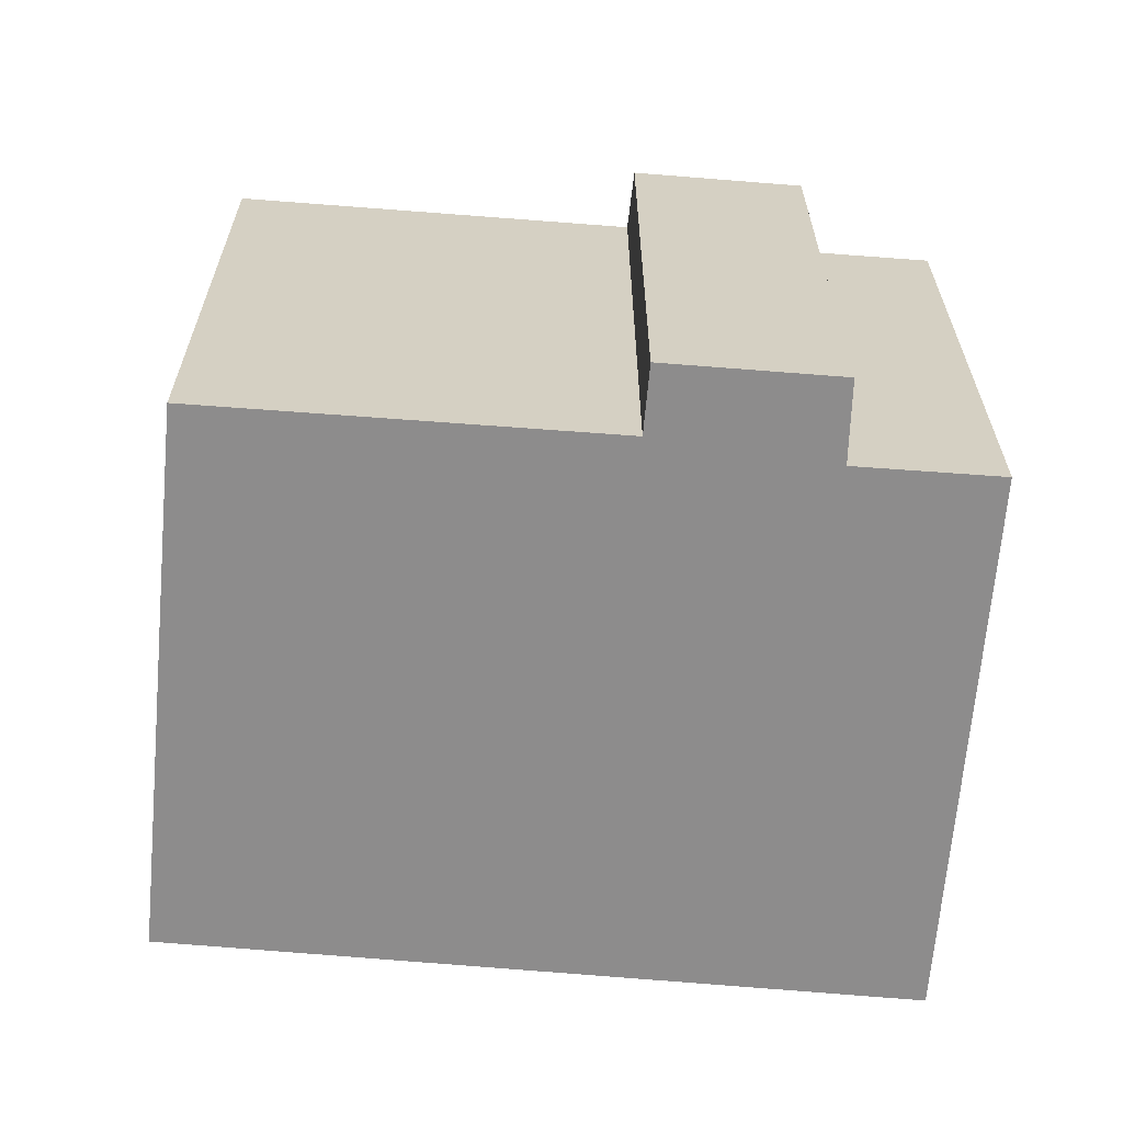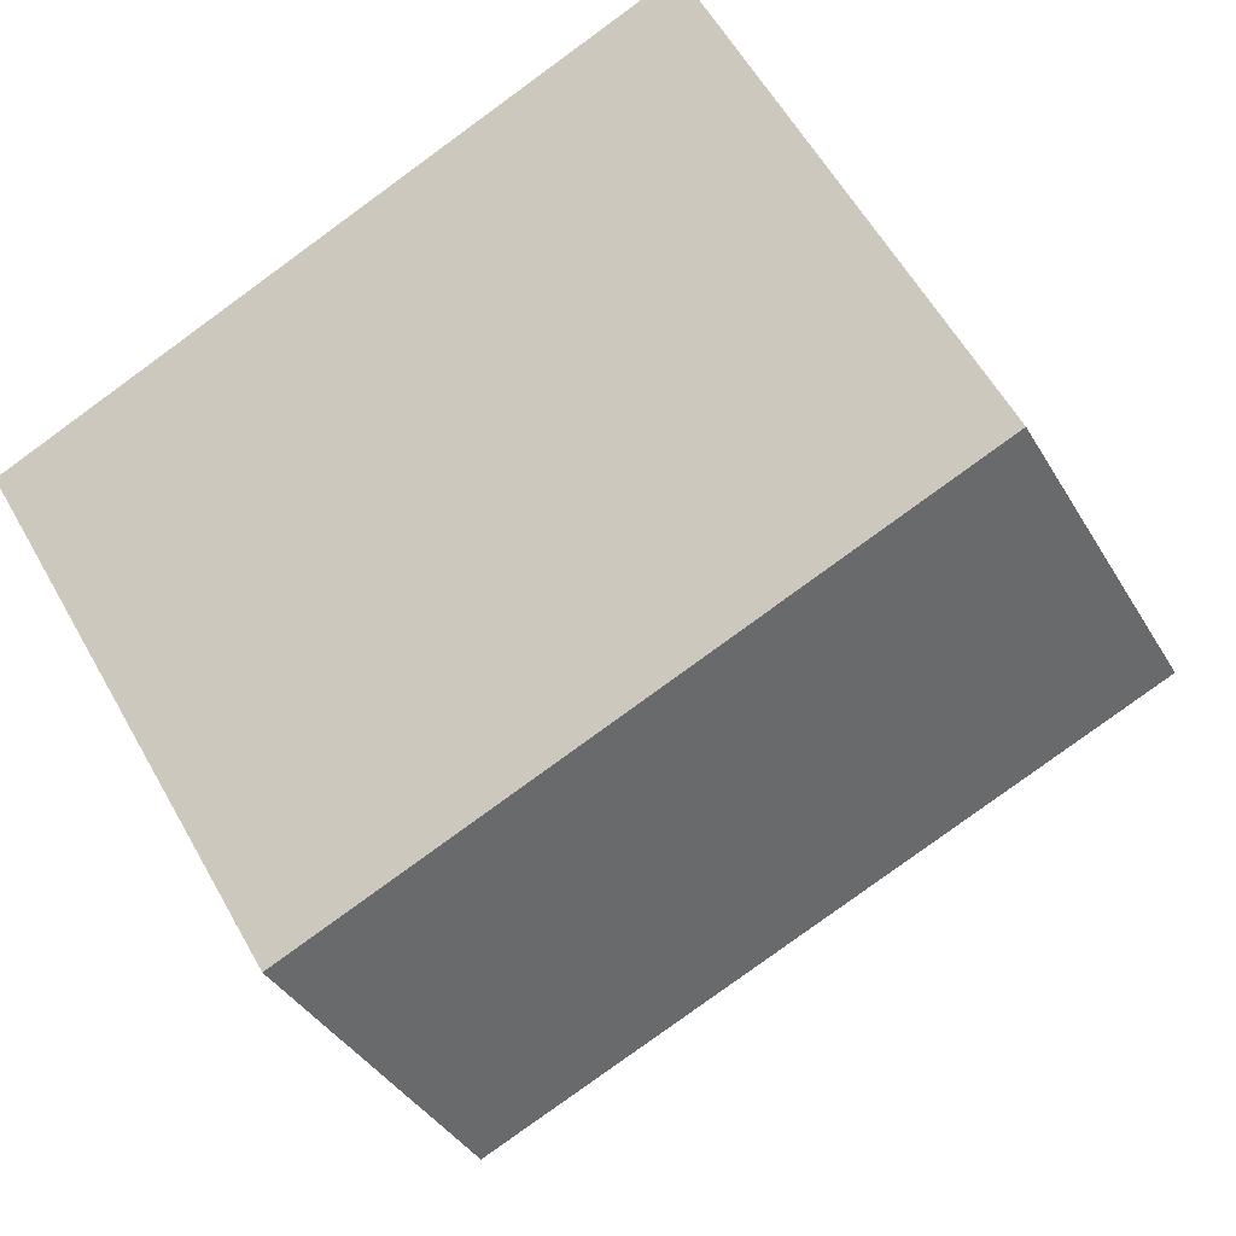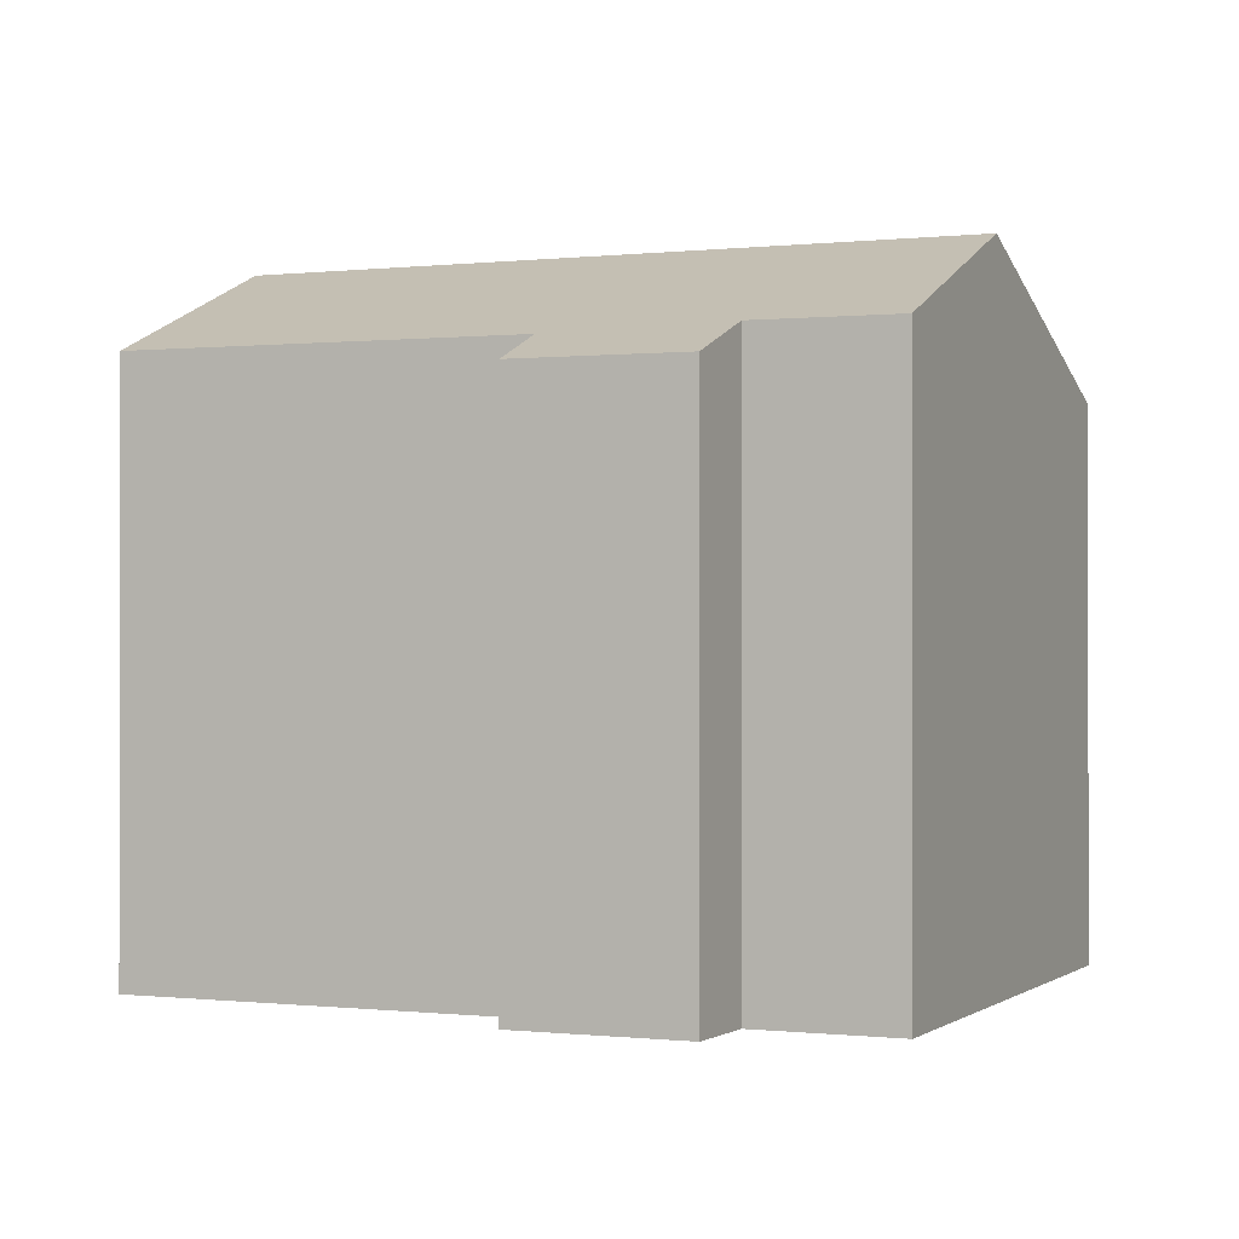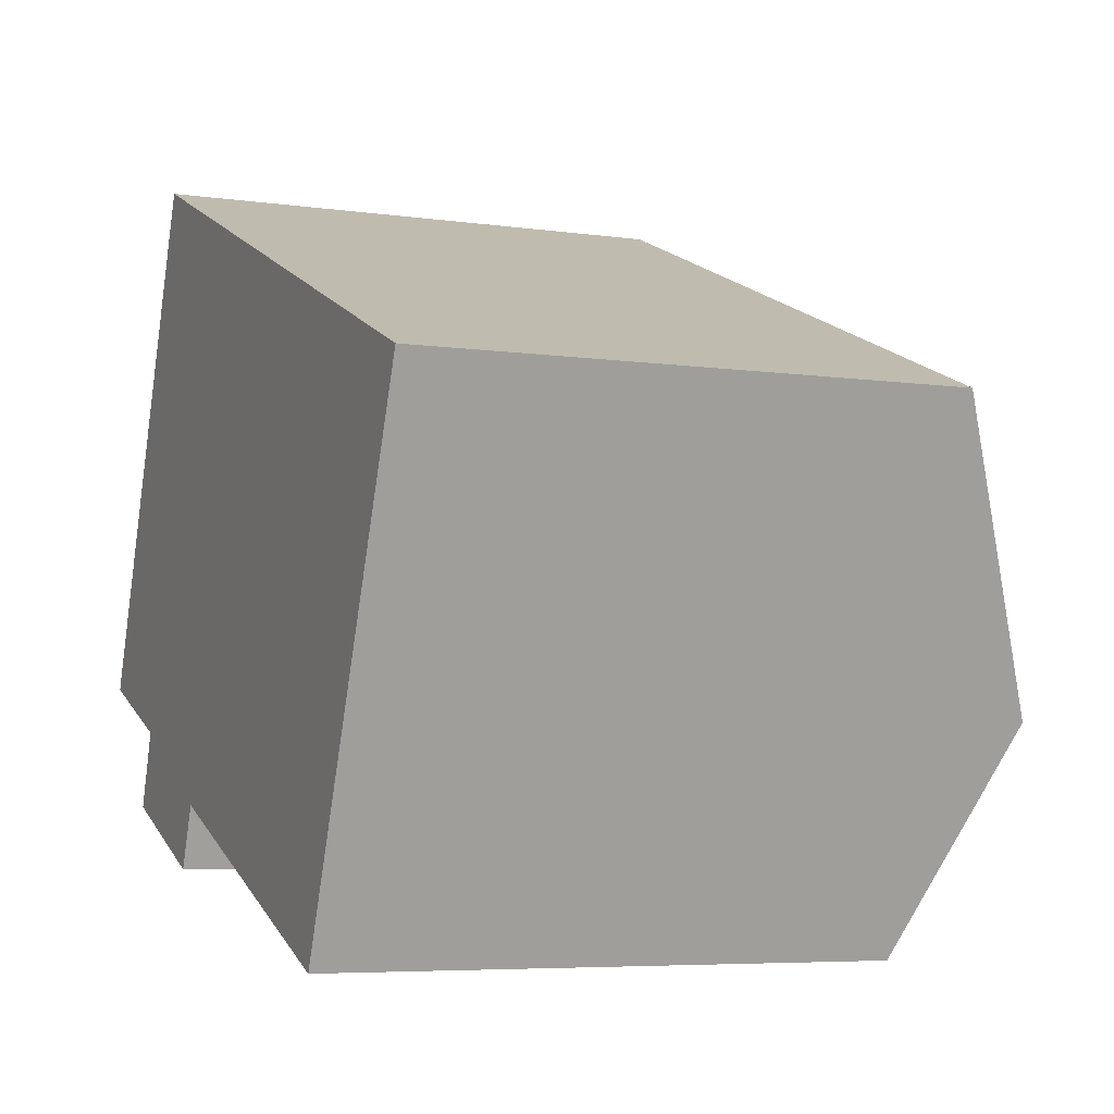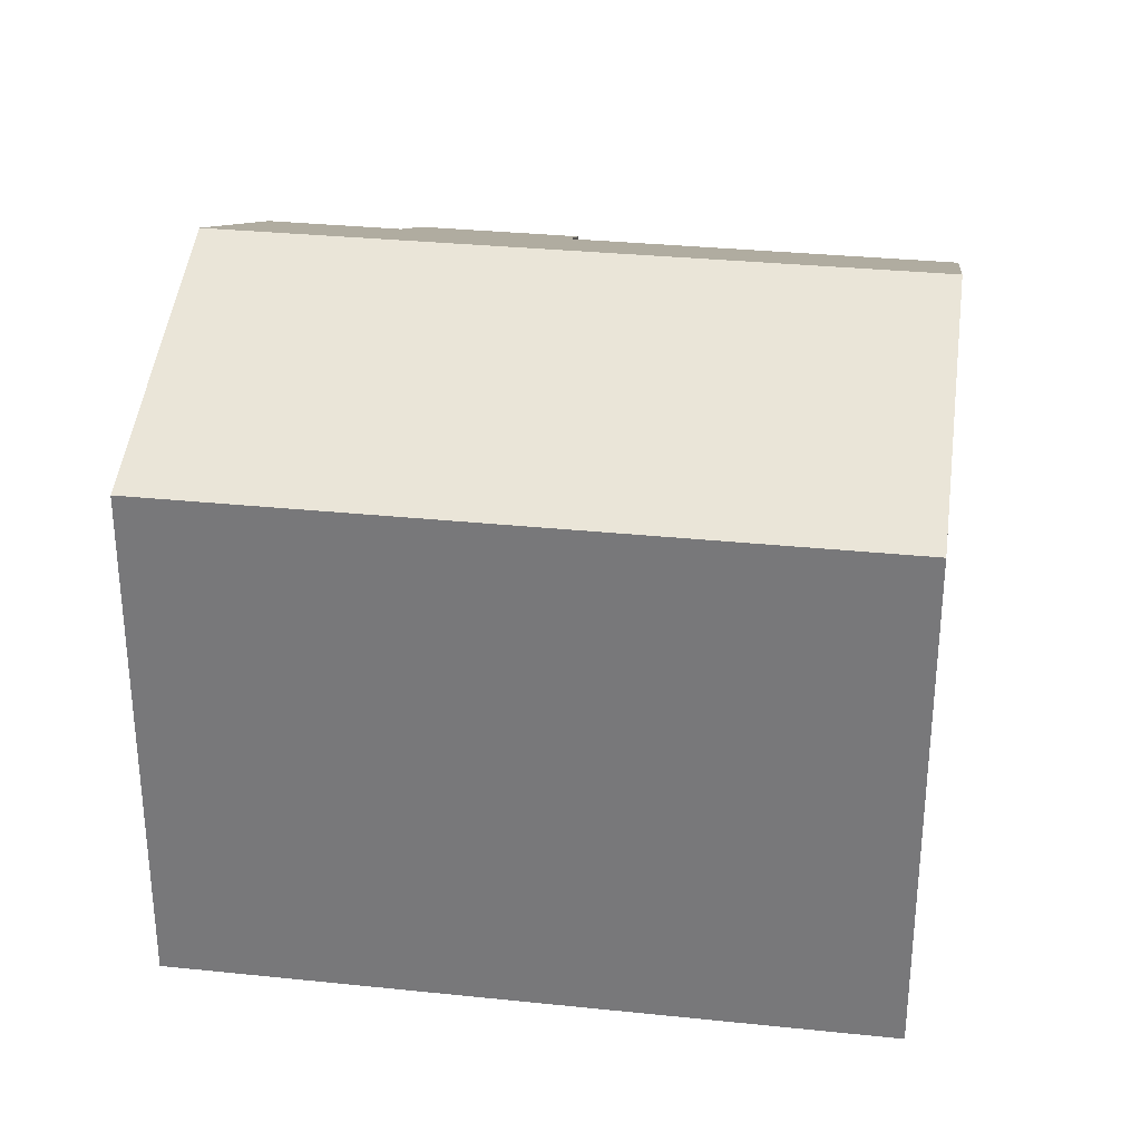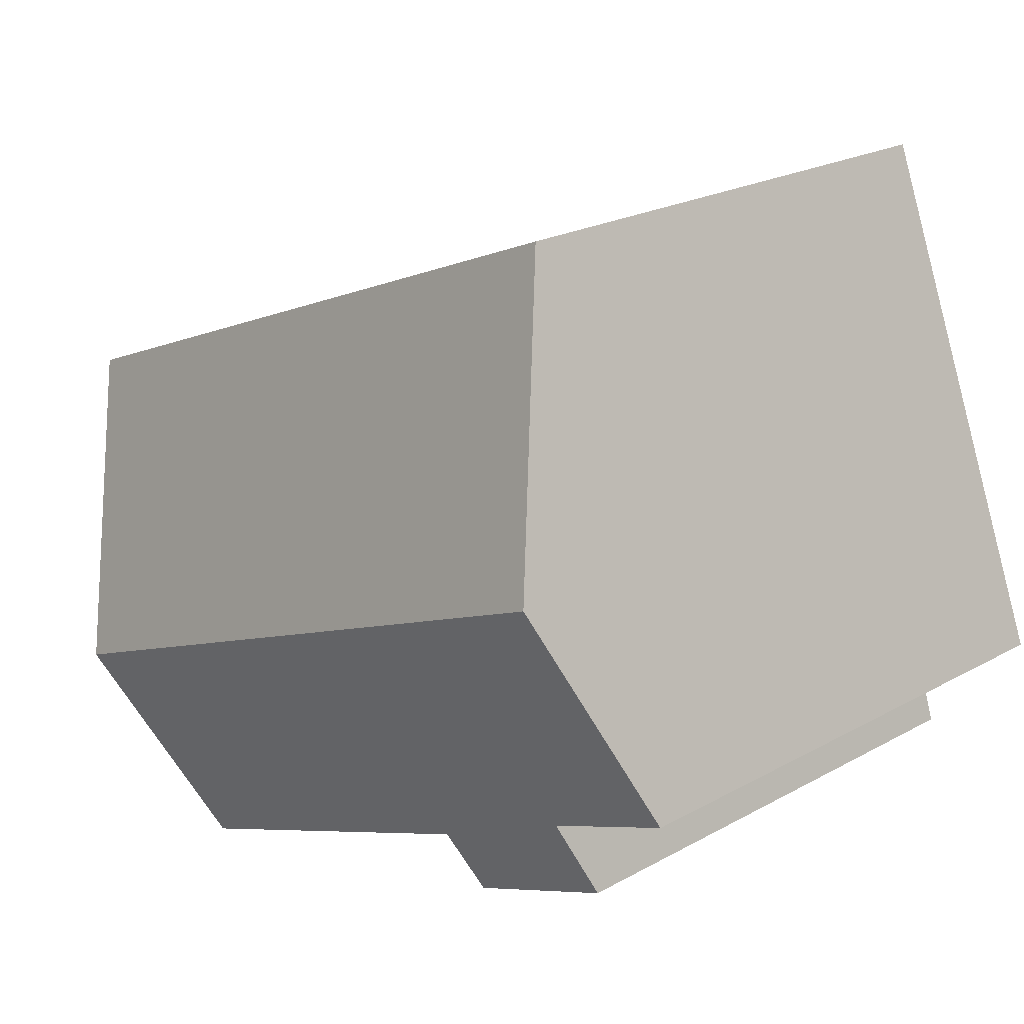
<metadata>
{"format":"obj","ext":"obj","renderer":"f3d","projection":"perspective","resolution":1024,"background":"white","views":[{"elev":-64.3,"azim":-163.3,"up":"+Y"},{"elev":59.3,"azim":150.7,"up":"+Z"},{"elev":-0.4,"azim":-135.2,"up":"+Y"},{"elev":-5.9,"azim":66.6,"up":"+Z"},{"elev":31.1,"azim":30.4,"up":"+Y"},{"elev":22.0,"azim":-134.1,"up":"+Z"}]}
</metadata>
<code>
v  2.767 13.79 -3.298
v  7.555 14.5 -3.29
v  6.909 13.81 -4.912
v  19.59 17 -1.365
v  17.27 14.56 -7.03
v  2.169 17 5.651
v  3.436 14.62 -1.316
v  0 14.59 8.934e-16
v  2.722 16.39 7.092
v  4.865 14.01 12.68
v  5.028 13.83 13.1
v  5.164 13.83 13.05
v  22.62 13.83 6.017
v  22.37 14.08 5.417
v  17.27 4.305e-16 -7.03
v  7.555 2.015e-16 -3.29
v  6.909 3.008e-16 -4.912
v  2.767 2.019e-16 -3.298
v  3.436 8.058e-17 -1.316
v  0 0 0
v  22.62 -3.684e-16 6.017
v  19.59 8.358e-17 -1.365
v  22.37 -3.317e-16 5.417
v  5.028 -8.022e-16 13.1
v  2.169 -3.46e-16 5.651
v  2.722 -4.343e-16 7.092
v  4.865 -7.762e-16 12.68
v  5.164 -7.988e-16 13.05
g defaultobject
f 1 2 3
f 2 4 5
f 4 2 6
f 6 2 7
f 7 2 1
f 6 7 8
f 9 4 6
f 4 9 10
f 4 10 11
f 4 11 12
f 4 12 13
f 4 13 14
f 15 2 5
f 2 15 16
f 17 1 3
f 1 17 18
f 19 8 7
f 8 19 20
f 16 3 2
f 3 16 17
f 21 14 13
f 14 21 4
f 4 21 5
f 5 21 22
f 5 22 15
f 22 21 23
f 1 19 7
f 19 1 18
f 20 6 8
f 6 20 9
f 9 20 10
f 10 20 11
f 11 20 24
f 24 20 25
f 24 25 26
f 24 26 27
f 24 12 11
f 12 24 13
f 13 24 21
f 21 24 28
f 17 19 18
f 19 17 27
f 27 17 24
f 24 17 28
f 28 17 16
f 28 16 21
f 21 16 15
f 21 15 22
f 21 22 23
f 19 25 20
f 25 19 26
f 26 19 27

</code>
